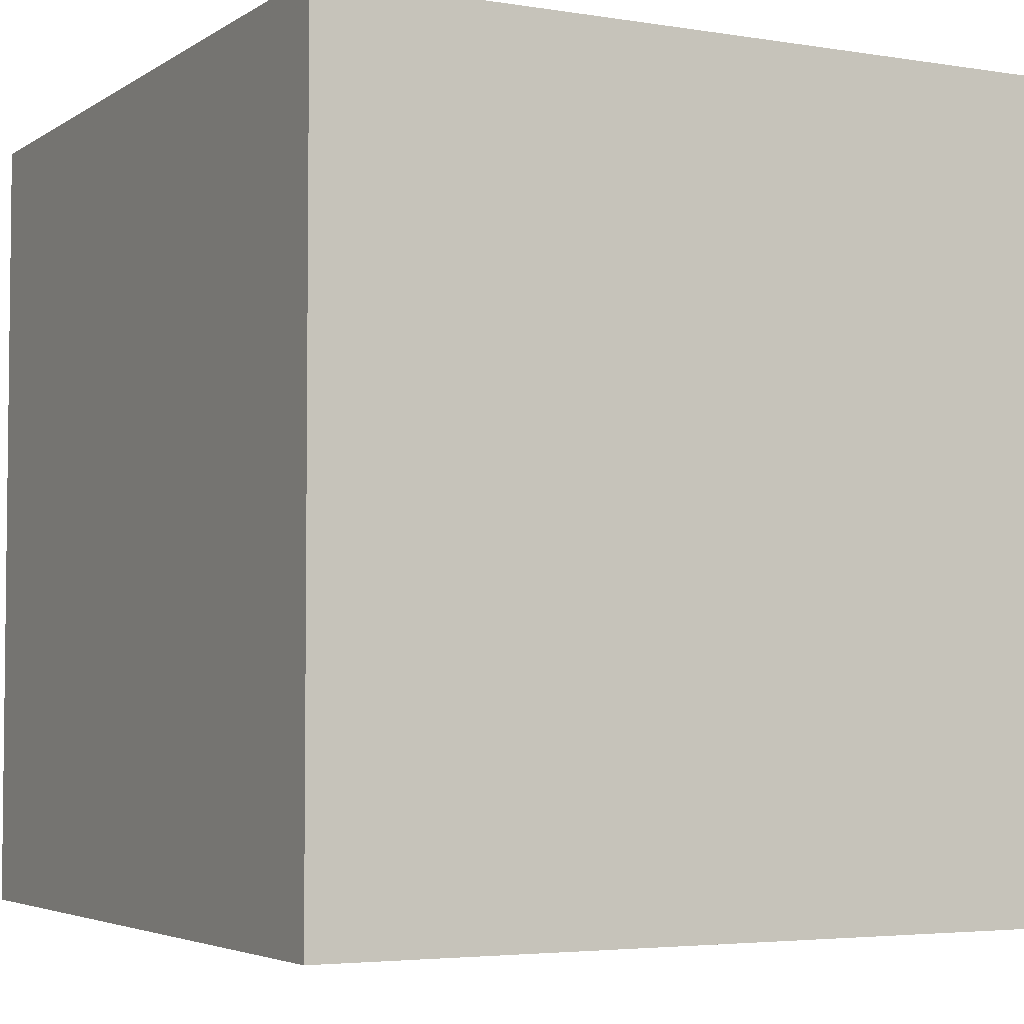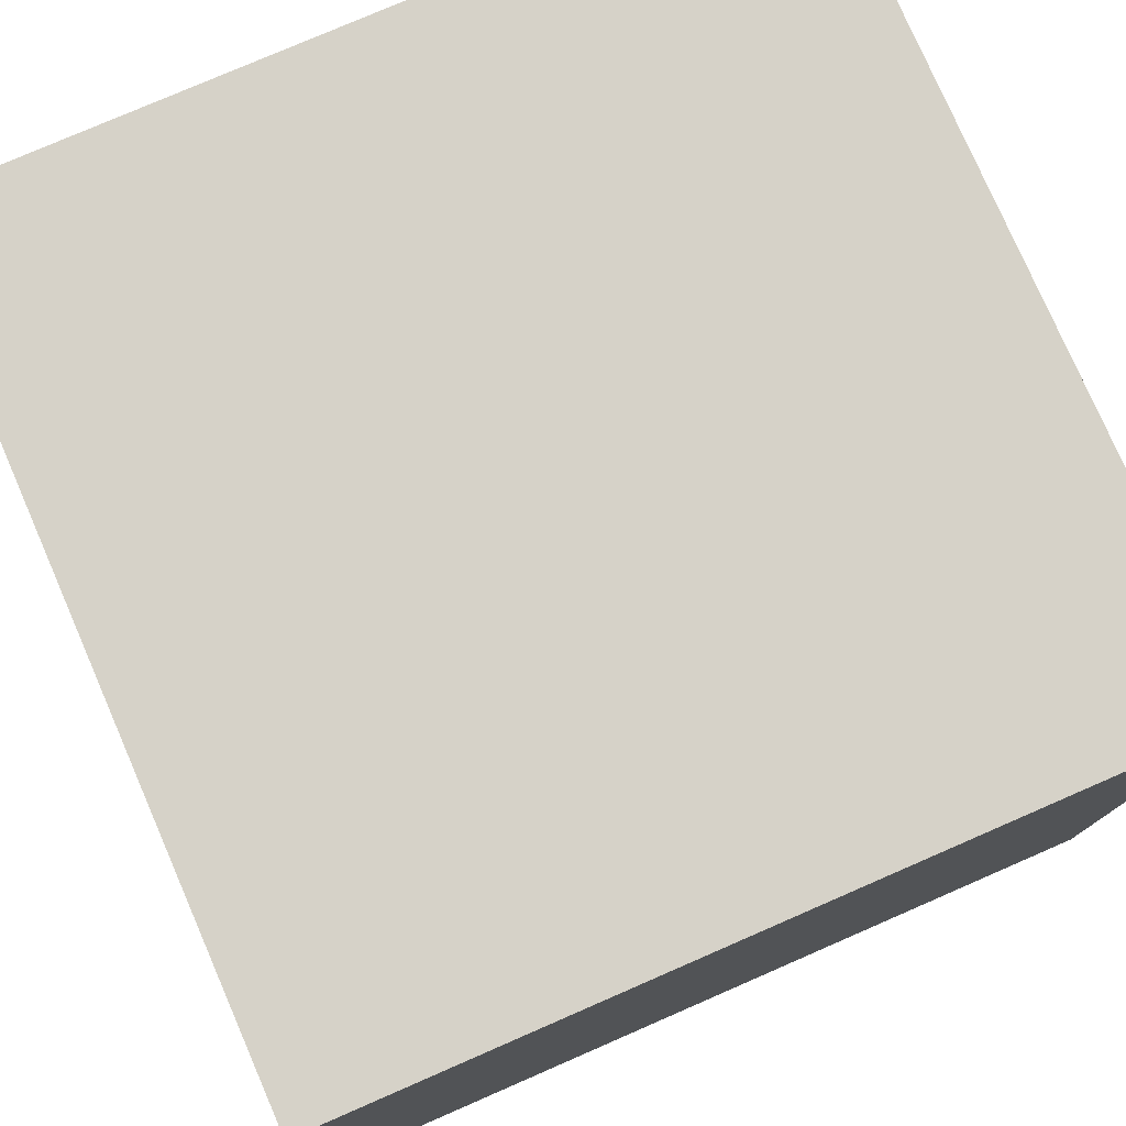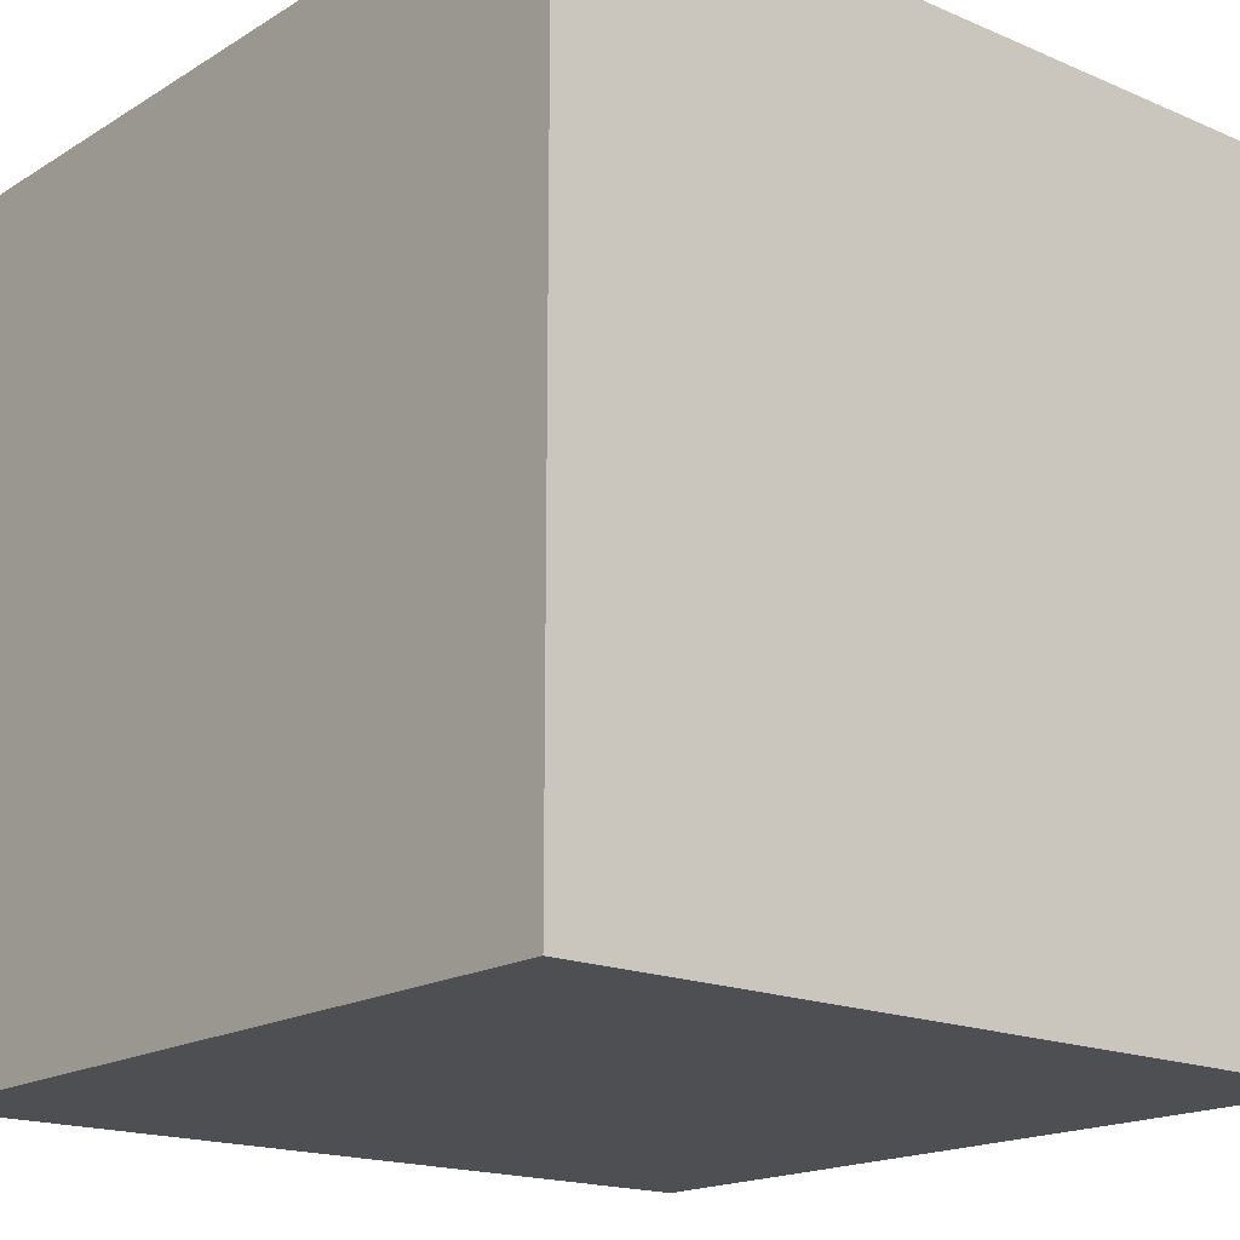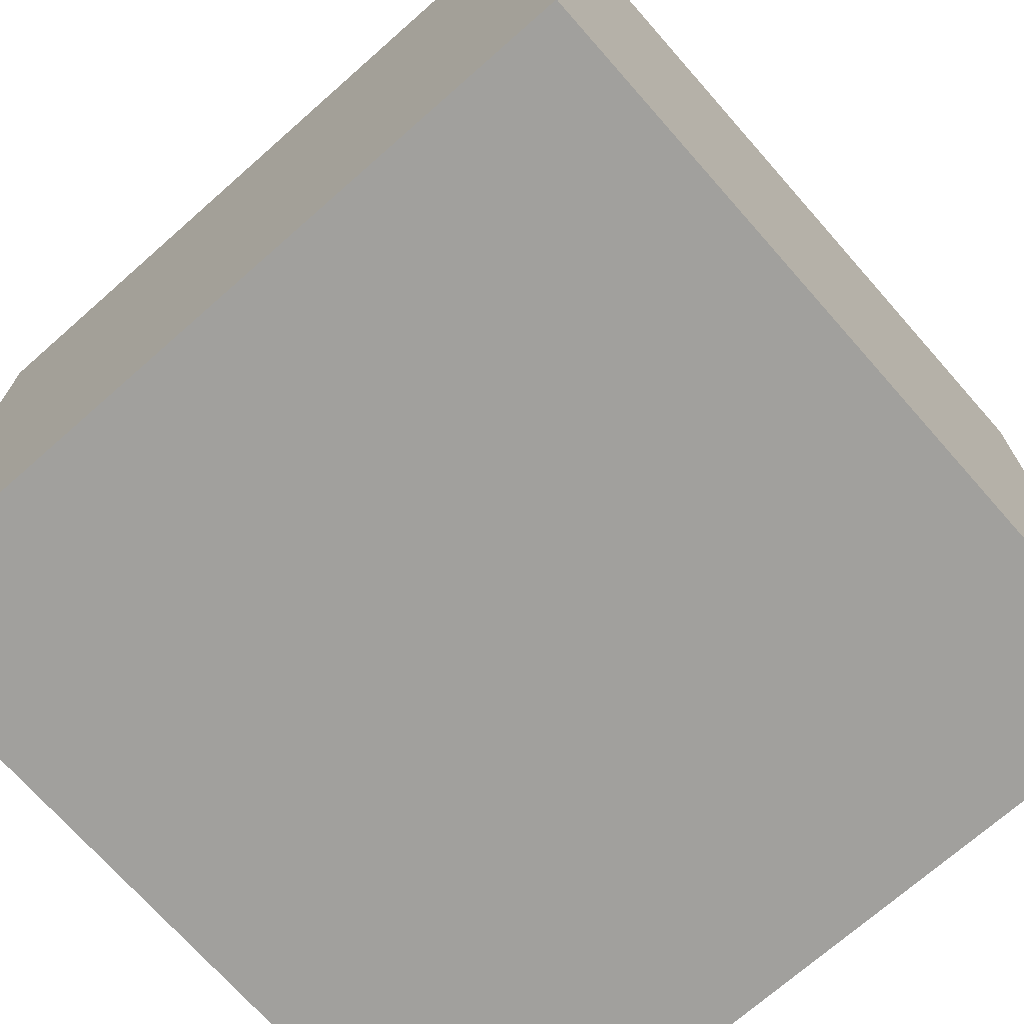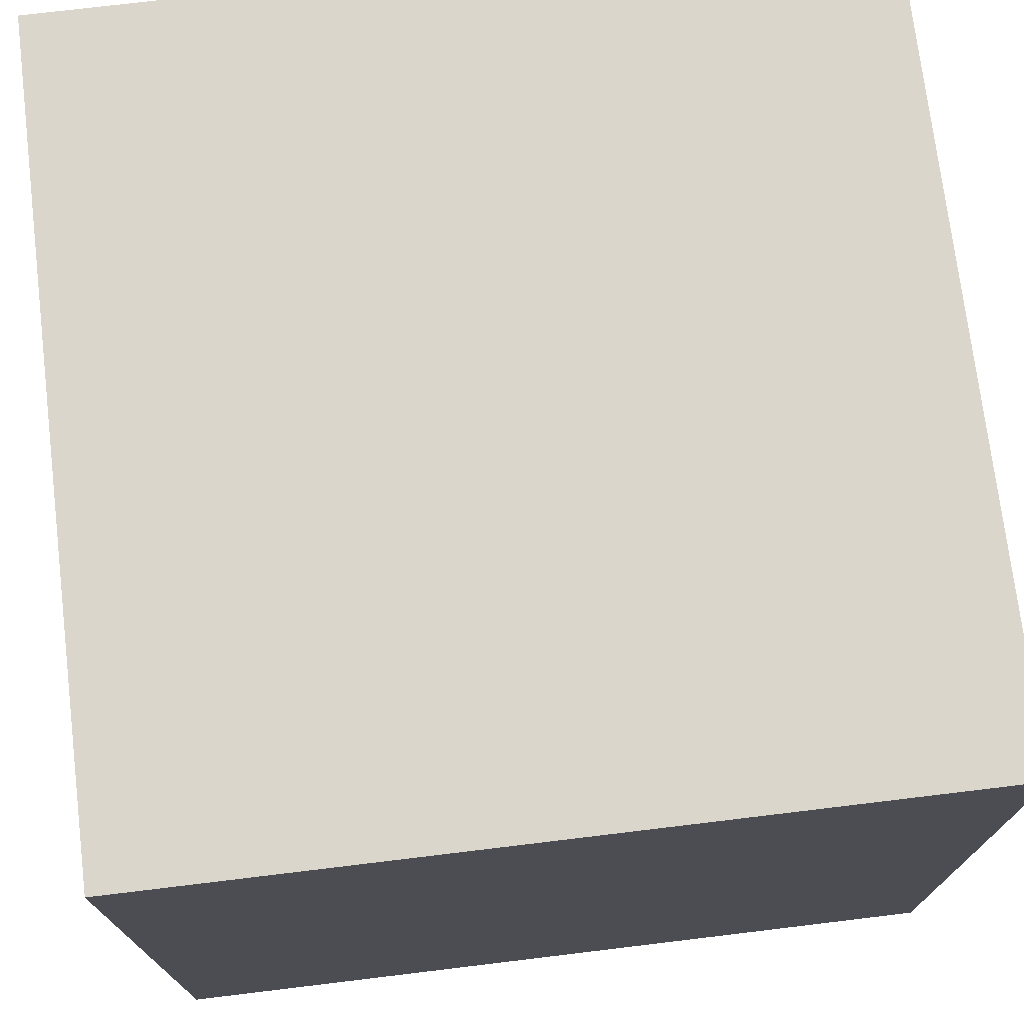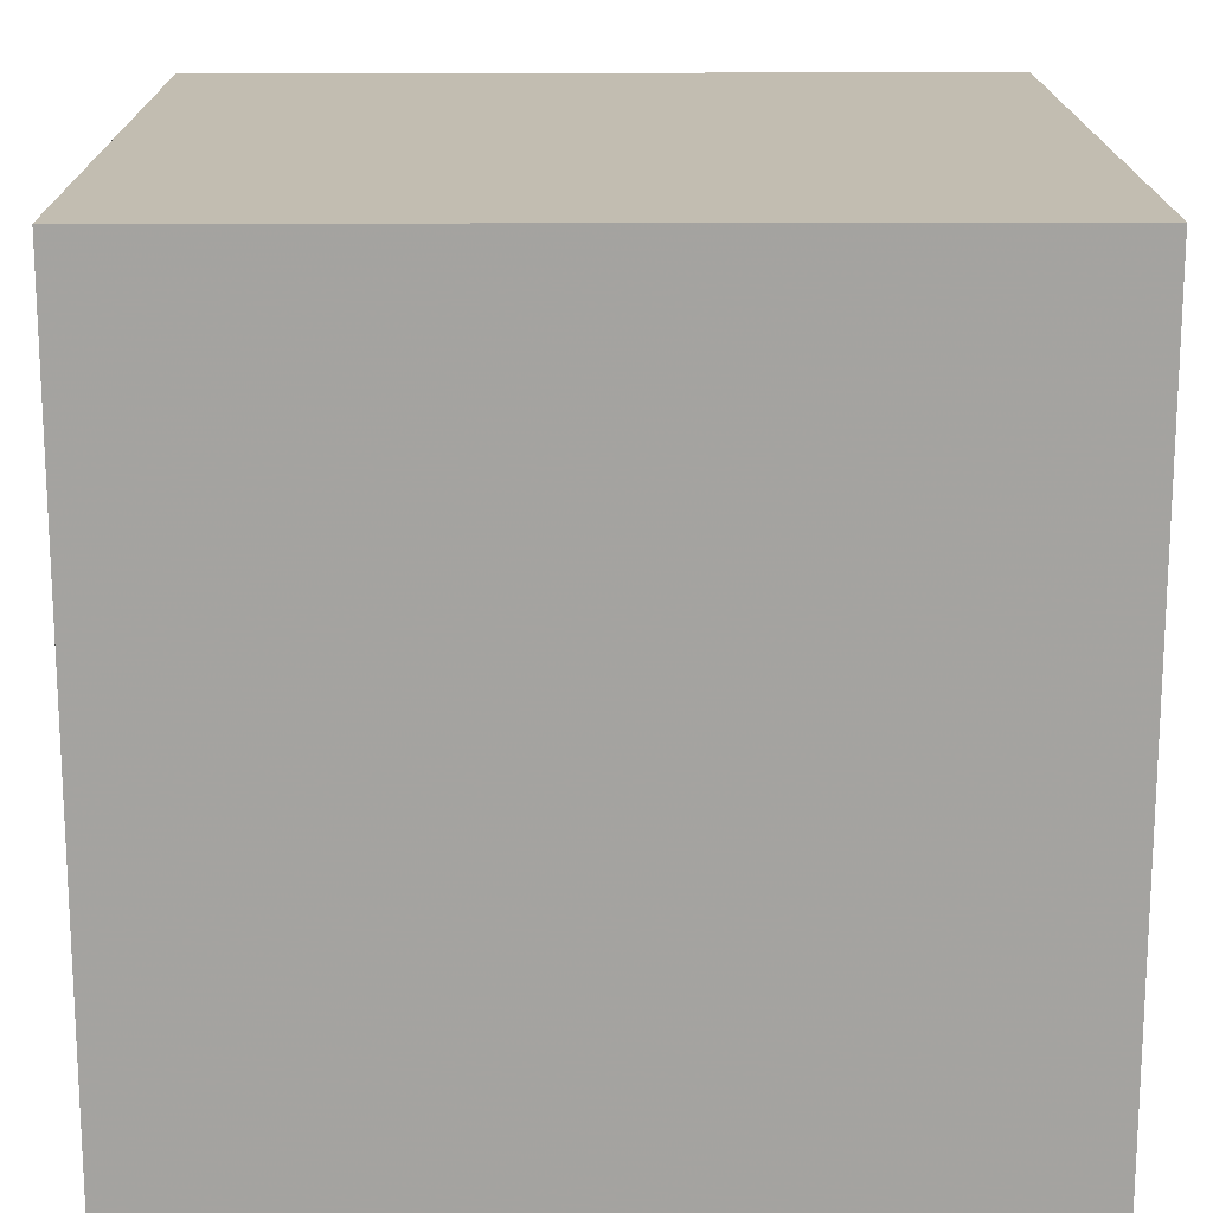
<metadata>
{"format":"obj","ext":"obj","renderer":"f3d","projection":"perspective","resolution":1024,"background":"white","views":[{"elev":-4.1,"azim":62.0,"up":"+Z"},{"elev":77.9,"azim":156.5,"up":"+Z"},{"elev":-17.6,"azim":49.9,"up":"+Y"},{"elev":-71.6,"azim":41.4,"up":"+Y"},{"elev":73.7,"azim":173.1,"up":"+Y"},{"elev":17.0,"azim":89.6,"up":"+Z"}]}
</metadata>
<code>
o Cube
v 1 1 -1
v 1 -1 -1
v 1 1 1
v 1 -1 1
v -1 1 -1
v -1 -1 -1
v -1 1 1
v -1 -1 1
v -1 -1 0
v 0 -1 -1
v 1 0 -1
v -1 0 1
v 1 0 1
v -1 0 -1
v 0 1 1
v 1 1 0
v 0 -1 1
v -1 1 0
v 0 1 -1
v 1 -1 0
v 0 0 -1
v 1 0 0
v 0 -1 0
v -1 0 0
v 0 0 1
v 0 1 0
f 26 18 15
f 25 15 12
f 24 18 14
f 23 20 17
f 22 16 13
f 21 19 11
f 10 21 11
f 6 14 10
f 14 5 19
f 20 22 13
f 2 11 20
f 11 1 16
f 9 17 8
f 6 10 9
f 10 2 20
f 9 24 14
f 8 12 9
f 12 7 18
f 17 25 12
f 4 13 17
f 13 3 15
f 16 26 15
f 1 19 16
f 19 18 26
f 11 2 10
f 10 14 21
f 19 21 14
f 11 19 1
f 18 19 5
f 15 18 7
f 15 3 16
f 16 19 26
f 13 4 20
f 20 11 22
f 13 16 3
f 16 22 11
f 9 10 23
f 17 20 4
f 20 23 10
f 17 9 23
f 17 13 25
f 15 25 13
f 12 15 7
f 12 8 17
f 14 18 5
f 9 12 24
f 18 24 12
f 14 6 9

</code>
